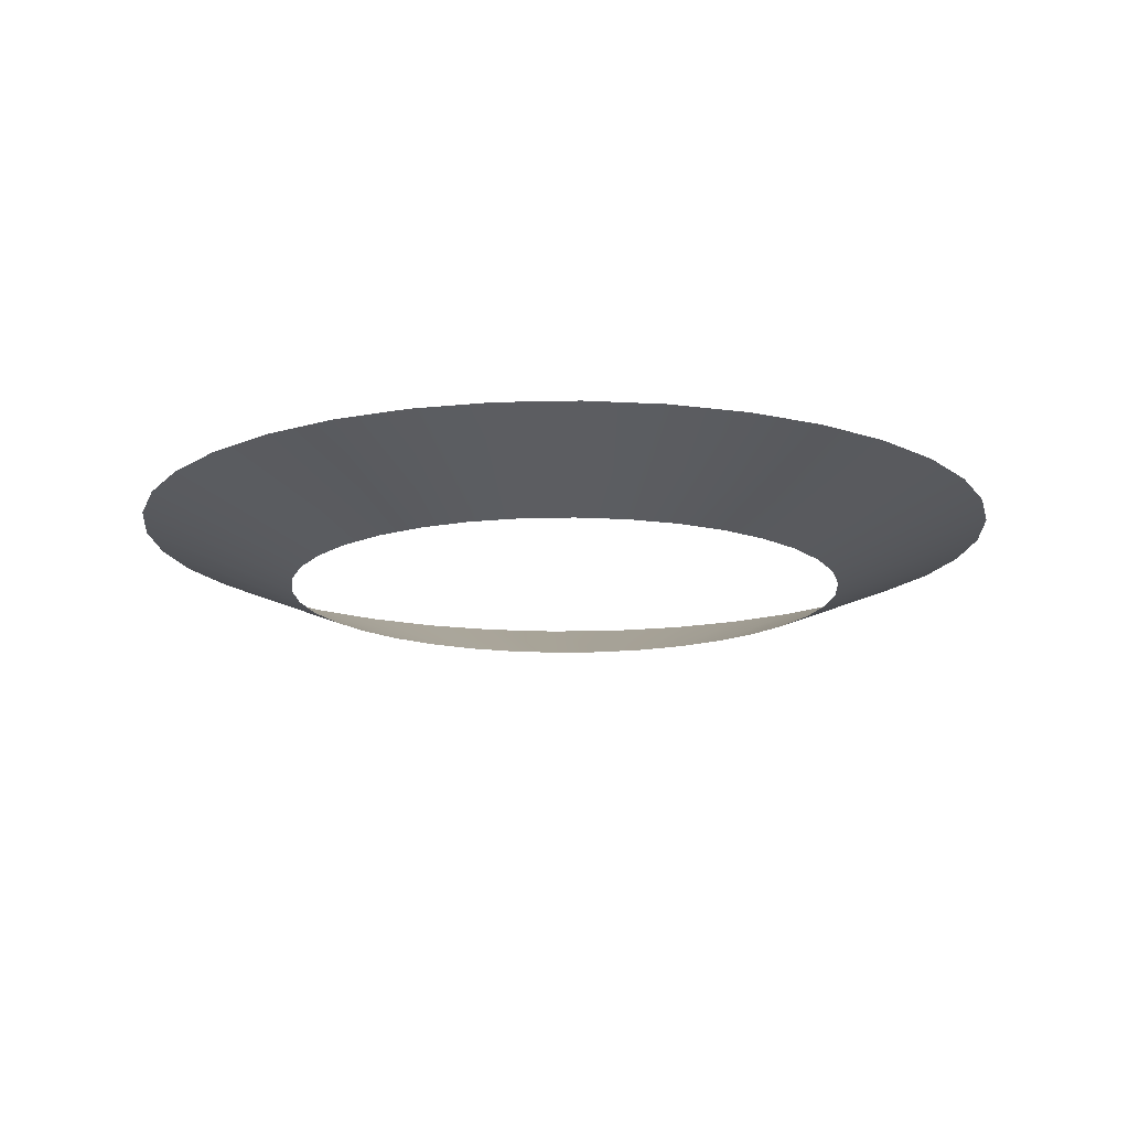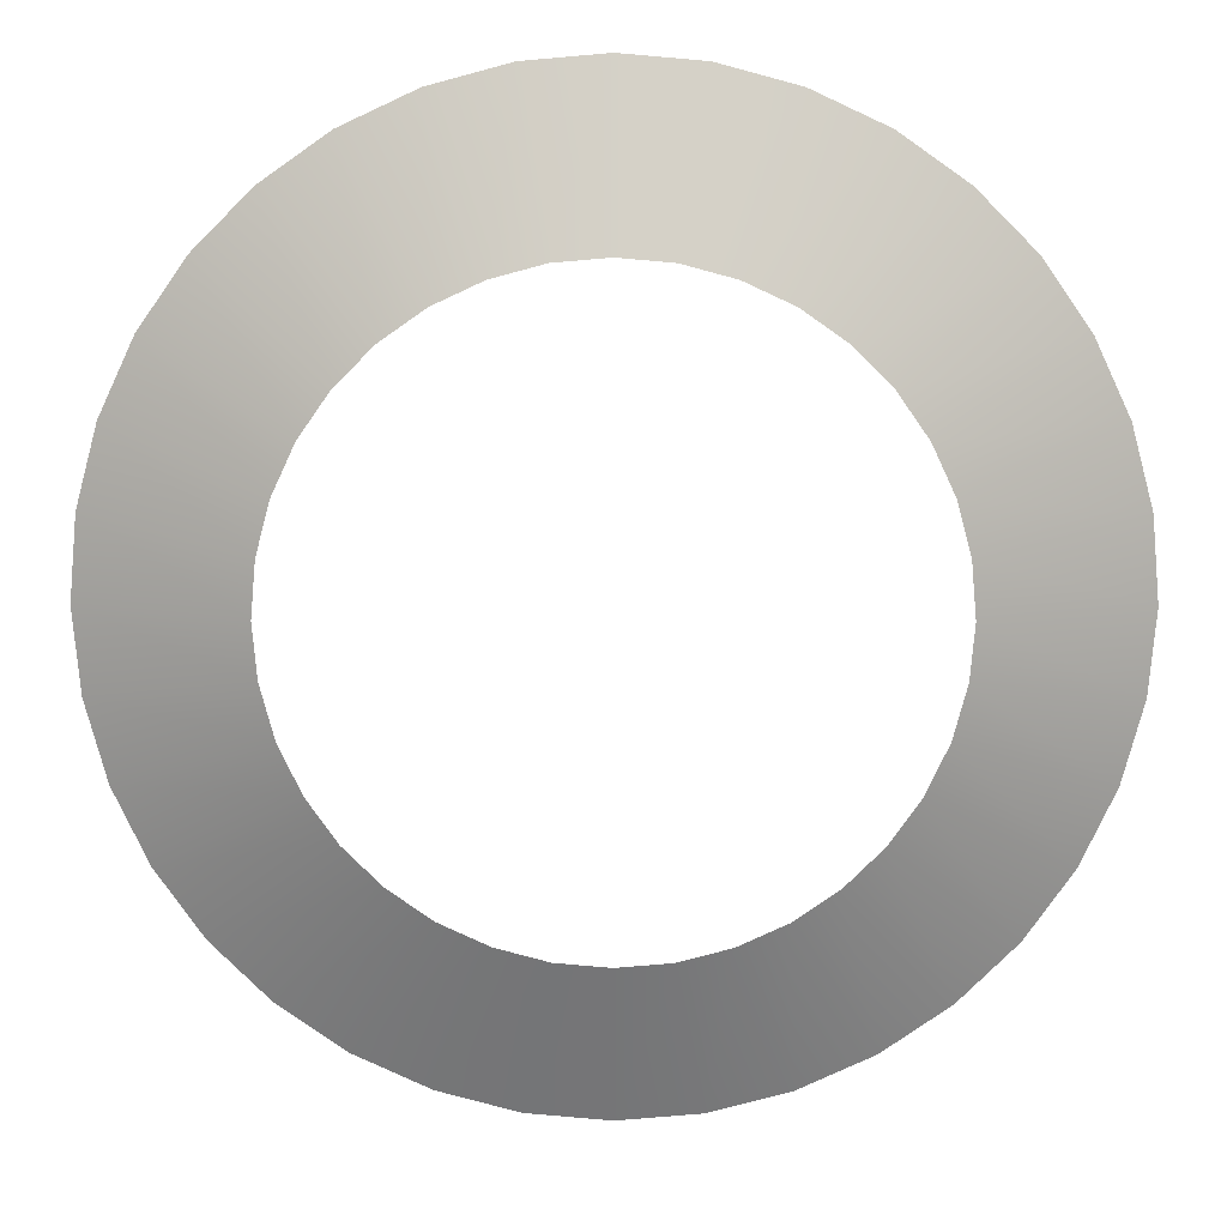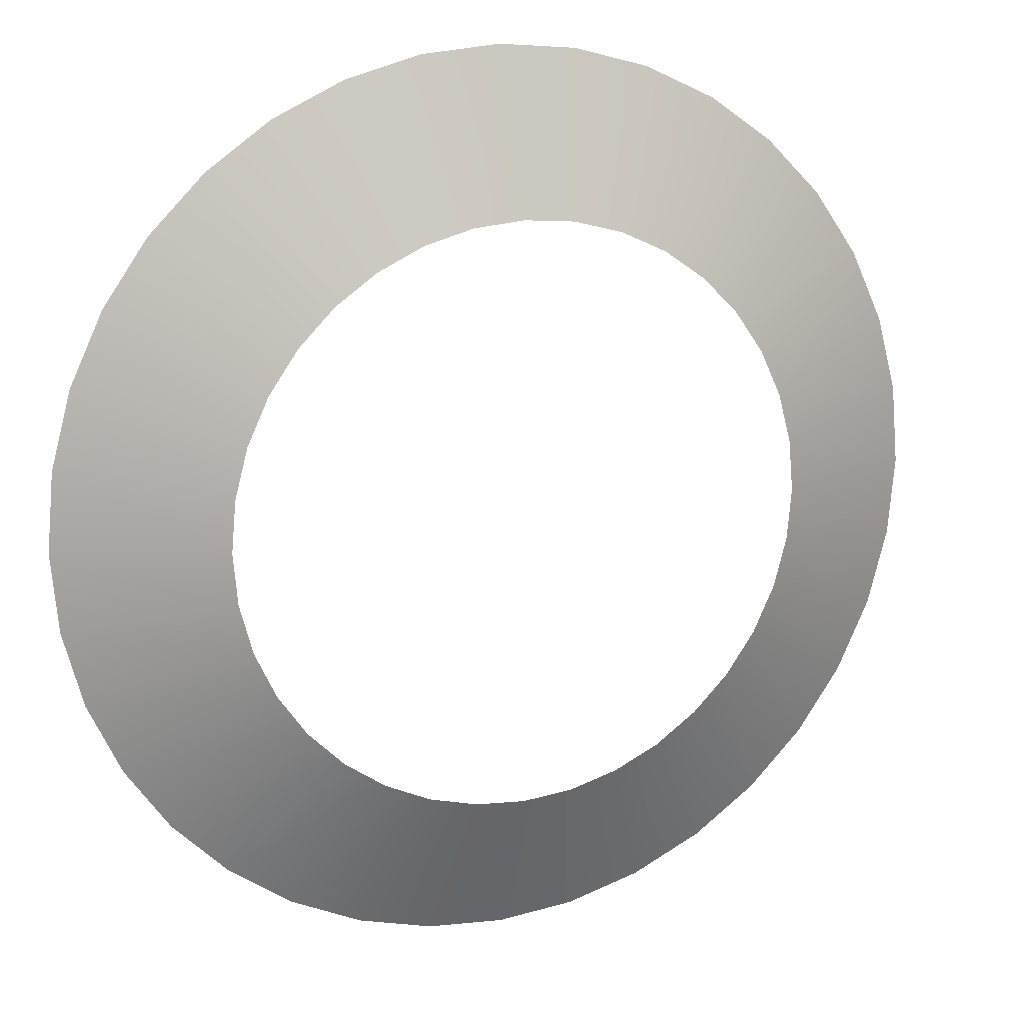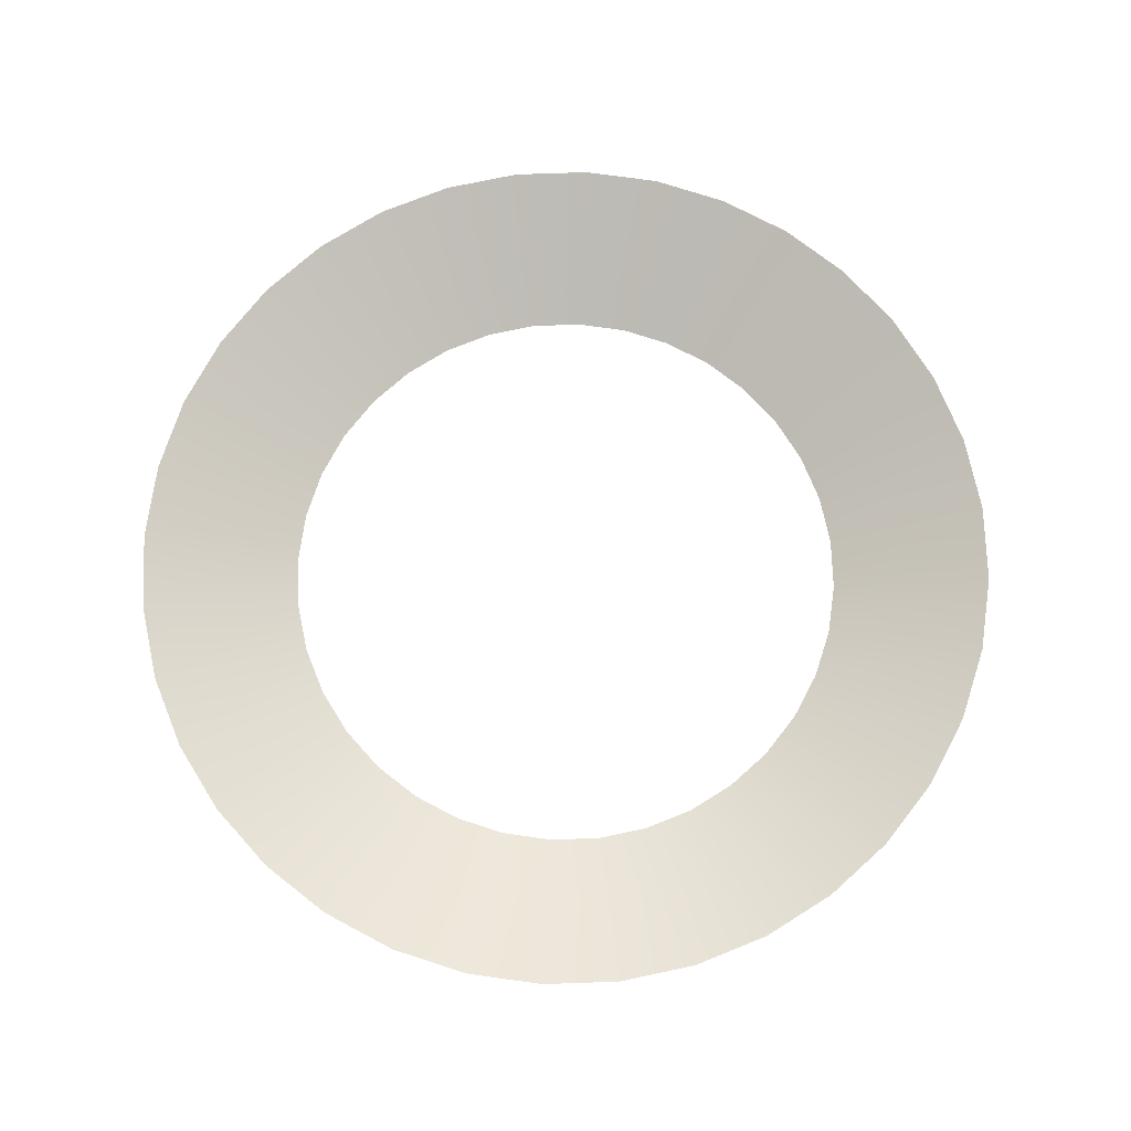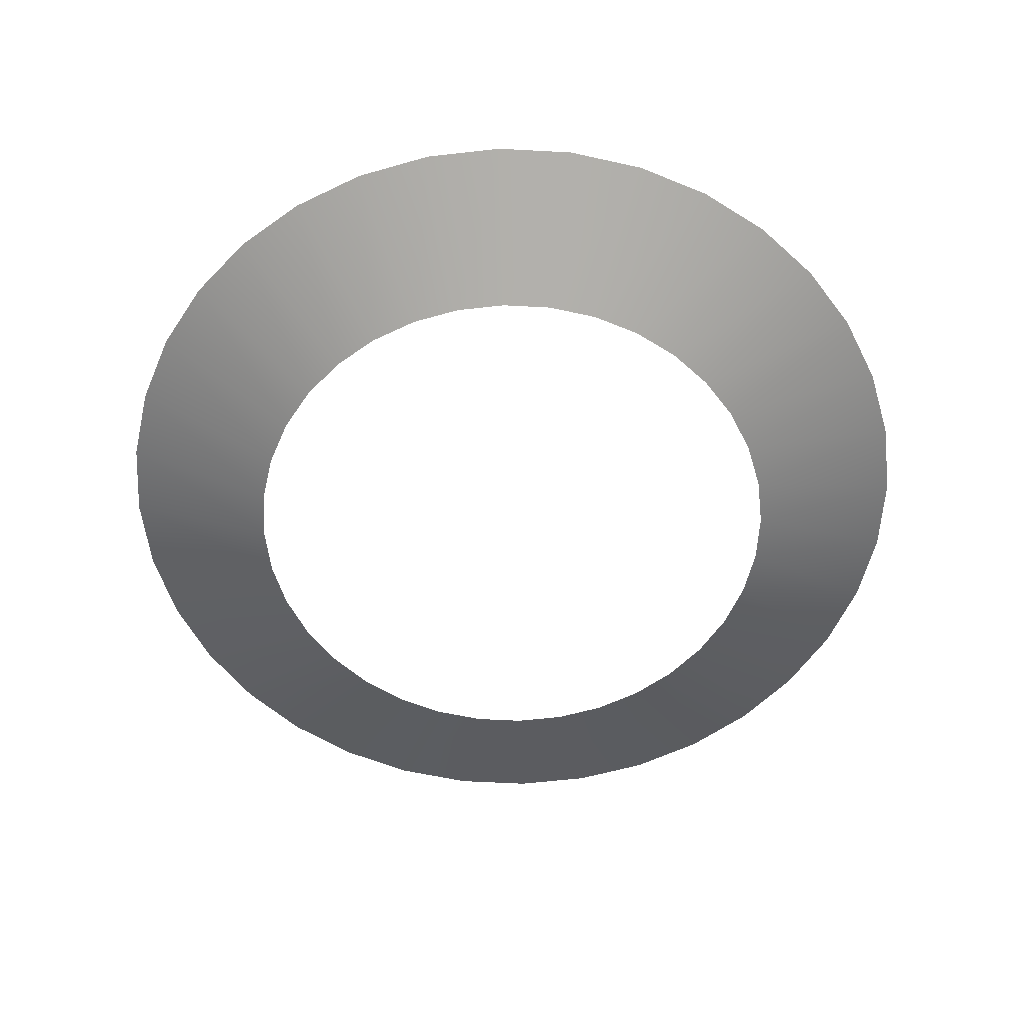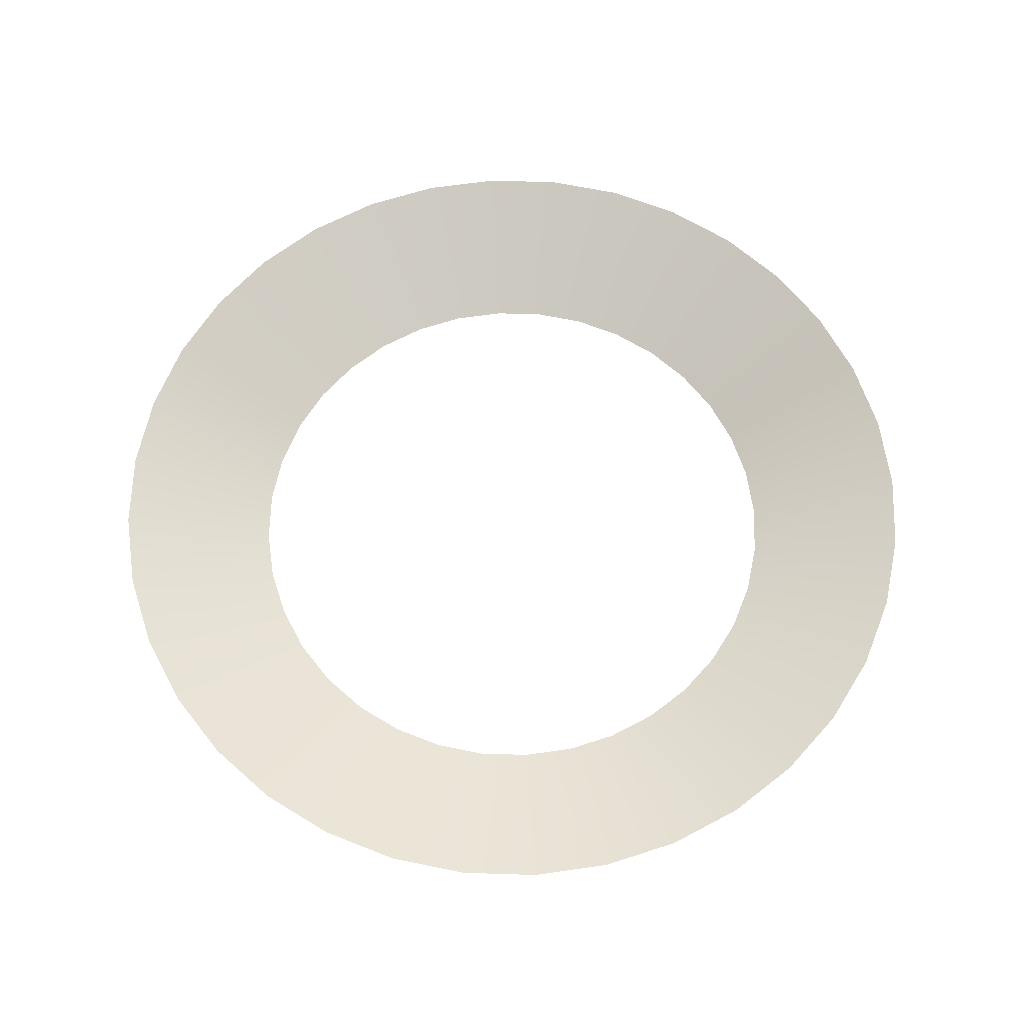
<metadata>
{"format":"obj","ext":"obj","renderer":"f3d","projection":"perspective","resolution":1024,"background":"white","views":[{"elev":-14.9,"azim":-101.9,"up":"+Z"},{"elev":11.5,"azim":-179.6,"up":"+Y"},{"elev":16.1,"azim":157.8,"up":"+Y"},{"elev":73.7,"azim":3.0,"up":"+Z"},{"elev":-56.8,"azim":111.8,"up":"+Z"},{"elev":64.9,"azim":-13.2,"up":"+Z"}]}
</metadata>
<code>
g Cylinder06
v 5.582 -4.578e-07 0
v 8.457 1.491 1.205
v 8.589 -6.075e-07 1.205
v 5.497 0.9693 0
v 8.071 2.938 1.205
v 5.246 1.909 0
v 7.437 4.294 1.205
v 4.834 2.791 0
v 6.579 5.521 1.205
v 4.276 3.588 0
v 5.52 6.579 1.205
v 3.588 4.276 0
v 4.294 7.438 1.205
v 2.791 4.835 0
v 2.937 8.07 1.205
v 1.909 5.245 0
v 1.491 8.458 1.205
v 0.9694 5.498 0
v -5.195e-07 8.588 1.205
v -5.722e-07 5.582 0
v -1.491 8.458 1.205
v -0.9694 5.498 0
v -0.9694 5.498 0
v -2.937 8.07 1.205
v -1.491 8.458 1.205
v -1.909 5.245 0
v -4.294 7.438 1.205
v -2.791 4.835 0
v -5.52 6.579 1.205
v -3.588 4.276 0
v -6.579 5.521 1.205
v -4.276 3.588 0
v -7.437 4.294 1.205
v -4.834 2.791 0
v -8.071 2.938 1.205
v -5.246 1.909 0
v -8.457 1.491 1.205
v -5.497 0.9693 0
v -8.589 1.395e-06 1.205
v -5.582 8.583e-07 0
v -8.457 -1.491 1.205
v -5.497 -0.9693 0
v -8.071 -2.938 1.205
v -5.246 -1.909 0
v -7.437 -4.294 1.205
v -4.834 -2.791 0
v -6.579 -5.521 1.205
v -4.276 -3.588 0
v -5.52 -6.579 1.205
v -3.588 -4.276 0
v -4.294 -7.438 1.205
v -2.791 -4.835 0
v -2.937 -8.07 1.205
v -1.909 -5.245 0
v -1.491 -8.458 1.205
v -0.9694 -5.498 0
v -3.62e-06 -8.588 1.205
v -2.594e-06 -5.582 0
v 1.491 -8.458 1.205
v 0.9694 -5.498 0
v 2.937 -8.07 1.205
v 1.909 -5.245 0
v 4.294 -7.438 1.205
v 2.791 -4.835 0
v 5.52 -6.579 1.205
v 3.588 -4.276 0
v 6.579 -5.521 1.205
v 4.276 -3.588 0
v 7.437 -4.294 1.205
v 4.834 -2.791 0
v 8.071 -2.938 1.205
v 5.246 -1.909 0
v 8.457 -1.491 1.205
v 5.497 -0.9693 0
g Cylinder06_0
f 3 2 1
f 2 4 1
f 4 2 5
f 6 4 5
f 5 7 6
f 7 8 6
f 8 7 9
f 10 8 9
f 9 11 10
f 11 12 10
f 12 11 13
f 14 12 13
f 13 15 14
f 15 16 14
f 16 15 17
f 18 16 17
f 17 19 18
f 19 20 18
f 20 19 21
f 22 20 21
f 25 24 23
f 24 26 23
f 26 24 27
f 28 26 27
f 27 29 28
f 29 30 28
f 30 29 31
f 32 30 31
f 31 33 32
f 33 34 32
f 34 33 35
f 36 34 35
f 35 37 36
f 37 38 36
f 38 37 39
f 40 38 39
f 39 41 40
f 41 42 40
f 42 41 43
f 44 42 43
f 43 45 44
f 45 46 44
f 46 45 47
f 48 46 47
f 47 49 48
f 49 50 48
f 50 49 51
f 52 50 51
f 51 53 52
f 53 54 52
f 54 53 55
f 56 54 55
f 55 57 56
f 57 58 56
f 58 57 59
f 60 58 59
f 59 61 60
f 61 62 60
f 62 61 63
f 64 62 63
f 63 65 64
f 65 66 64
f 66 65 67
f 68 66 67
f 67 69 68
f 69 70 68
f 70 69 71
f 72 70 71
f 71 73 72
f 73 74 72
f 74 73 3
f 1 74 3

</code>
